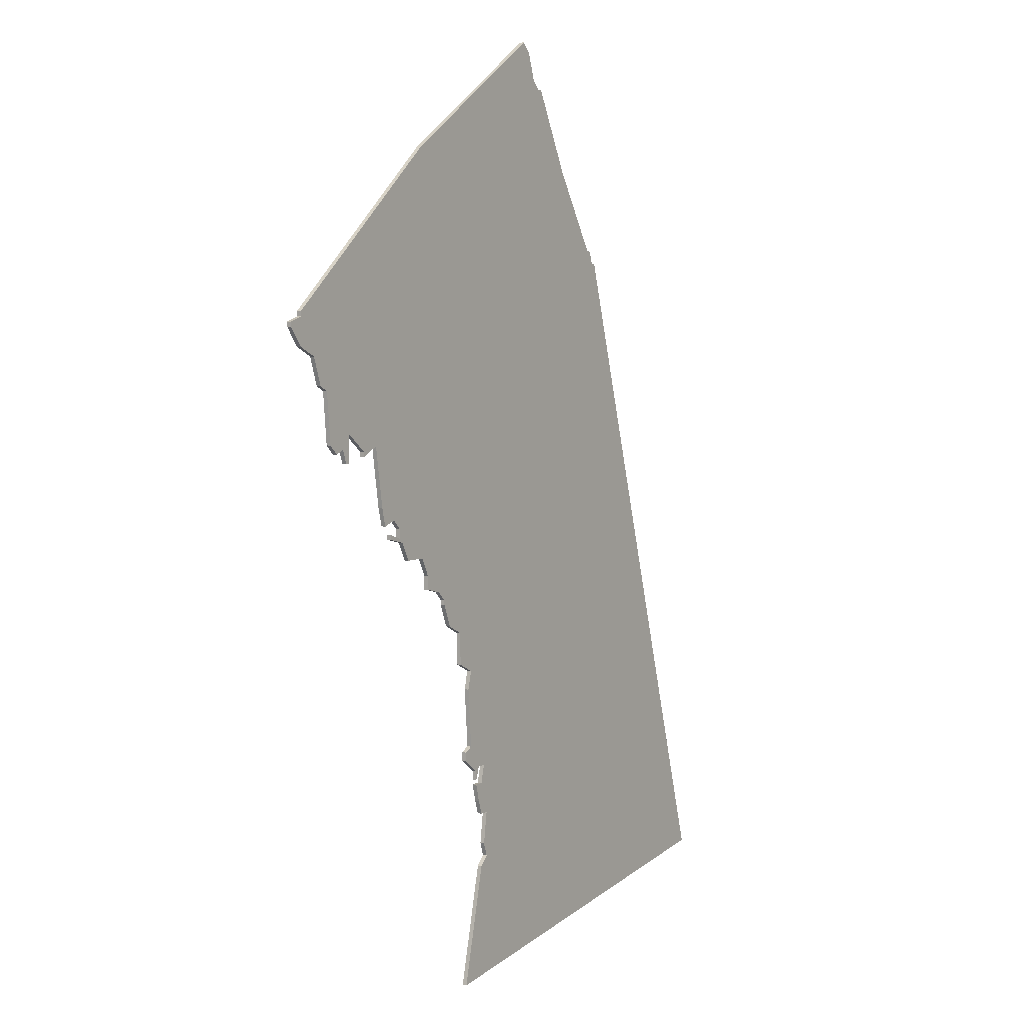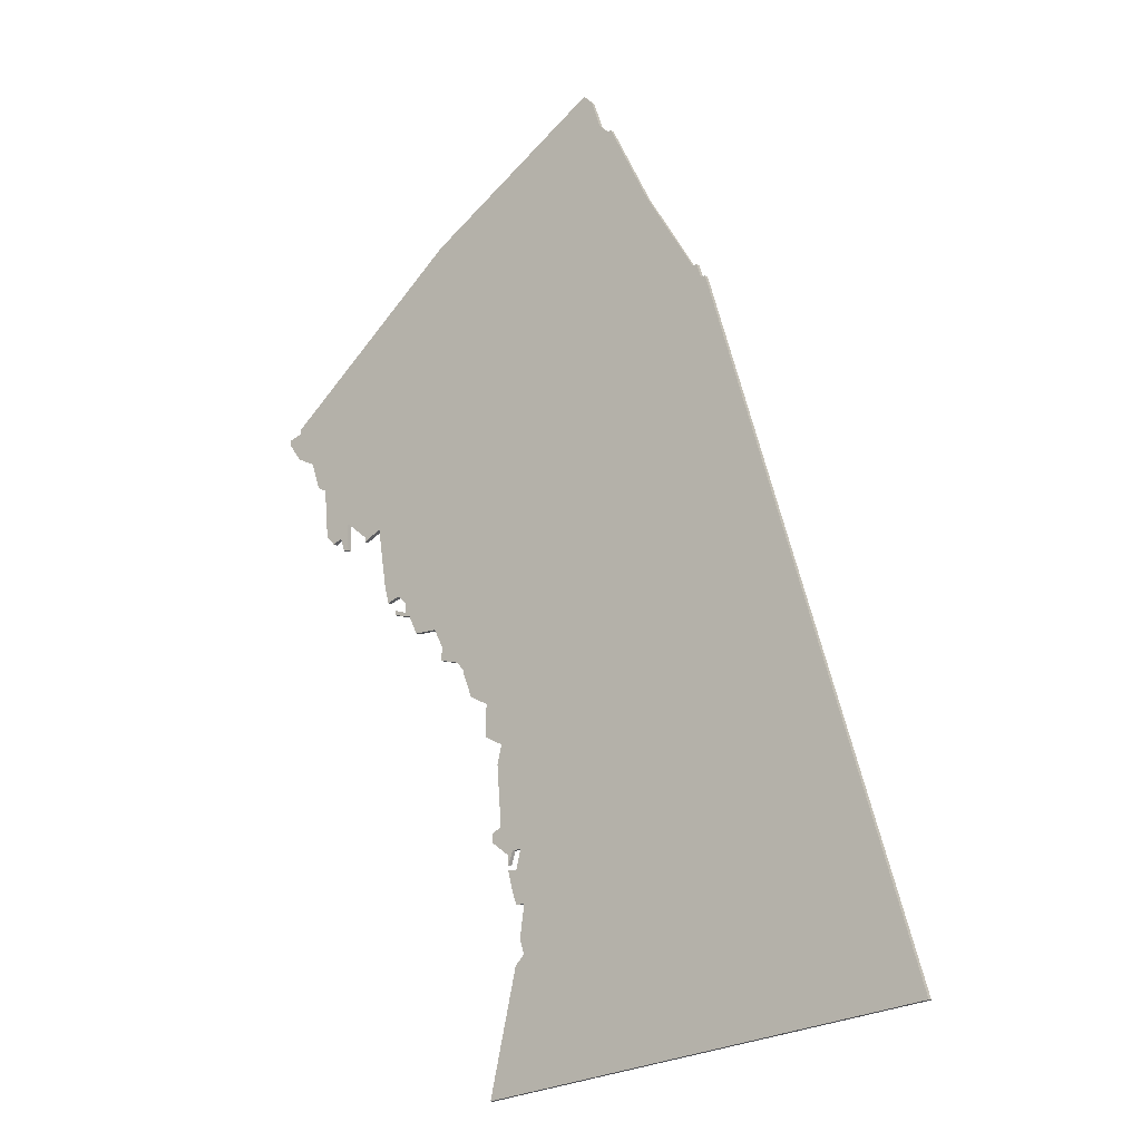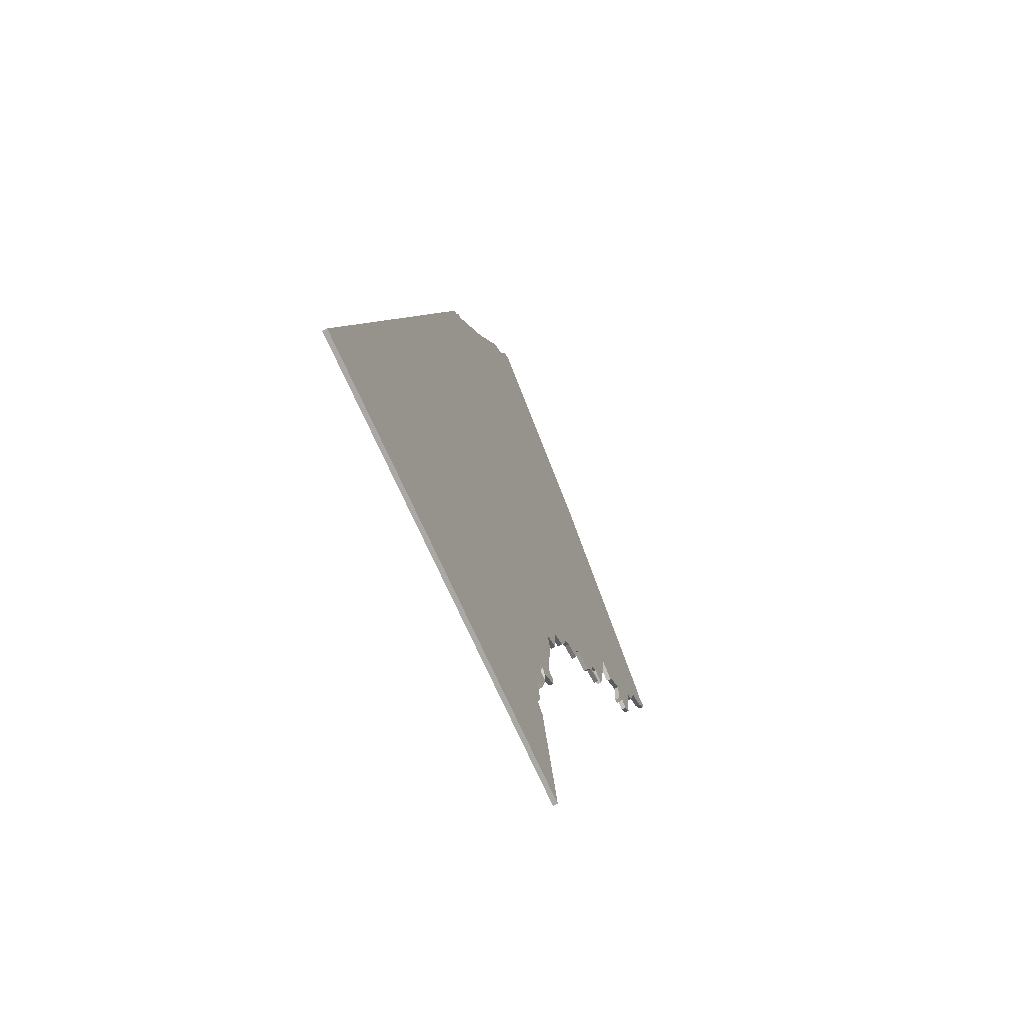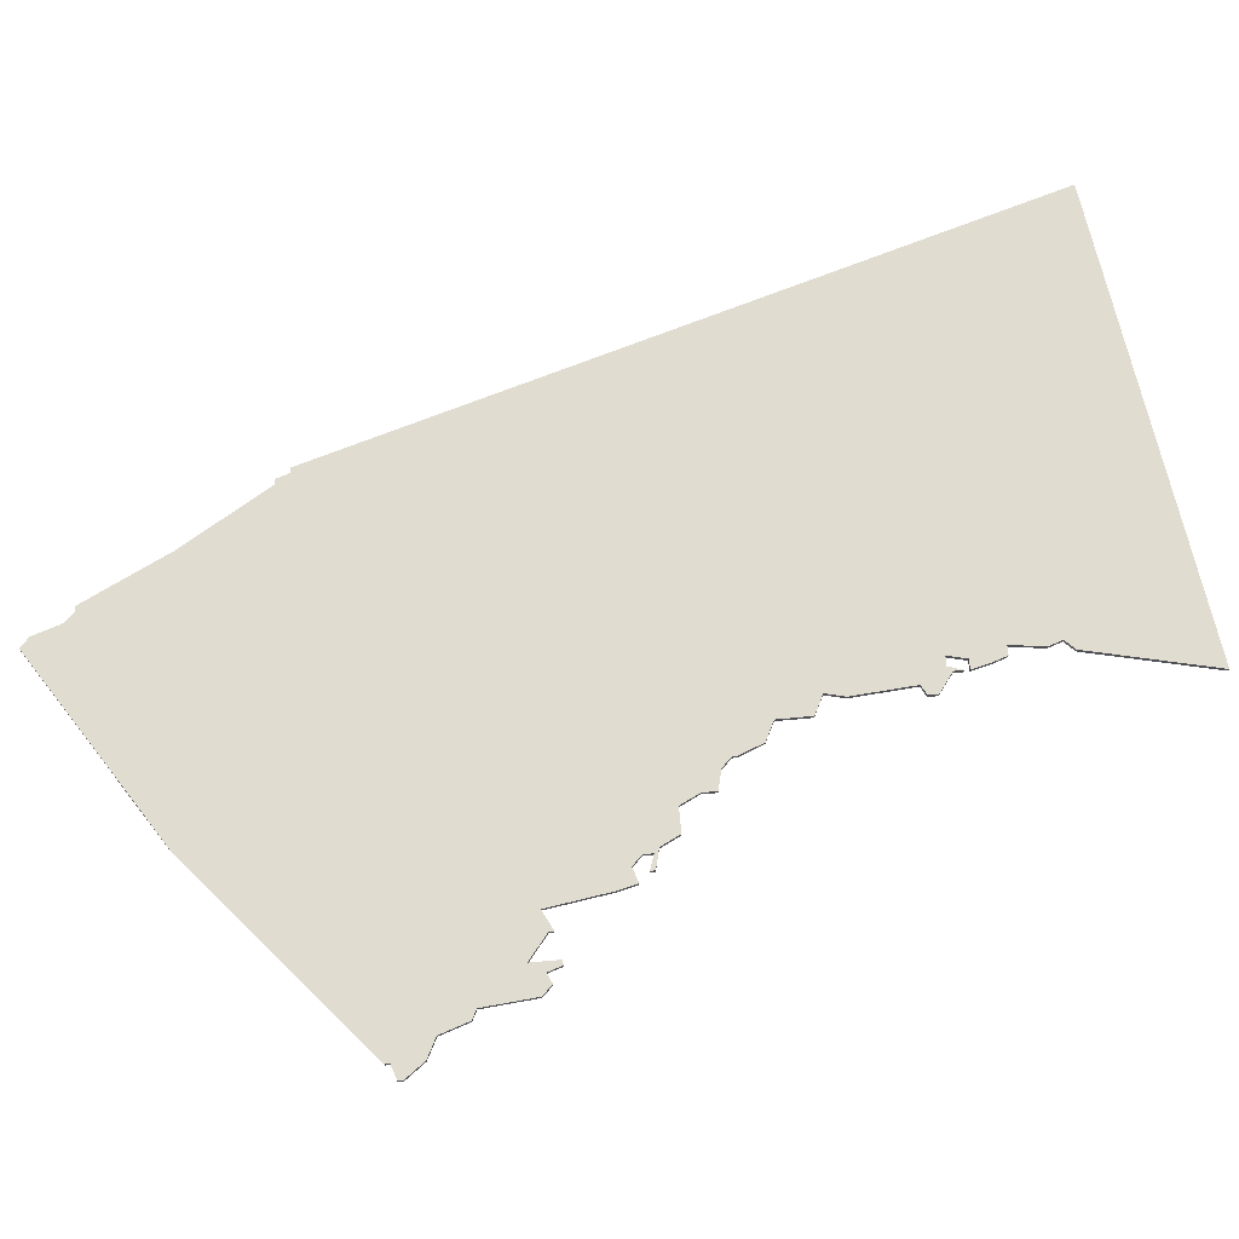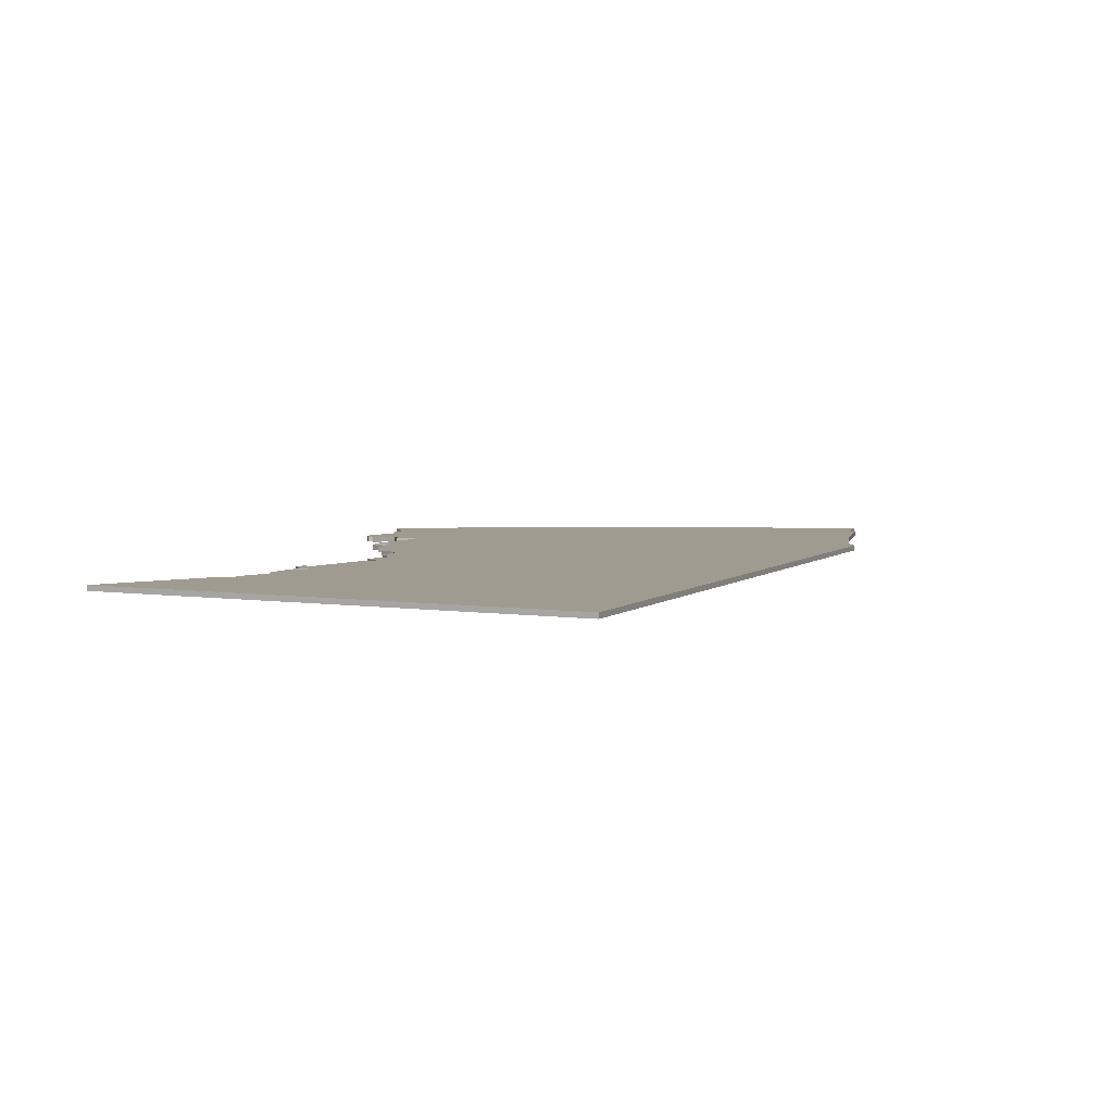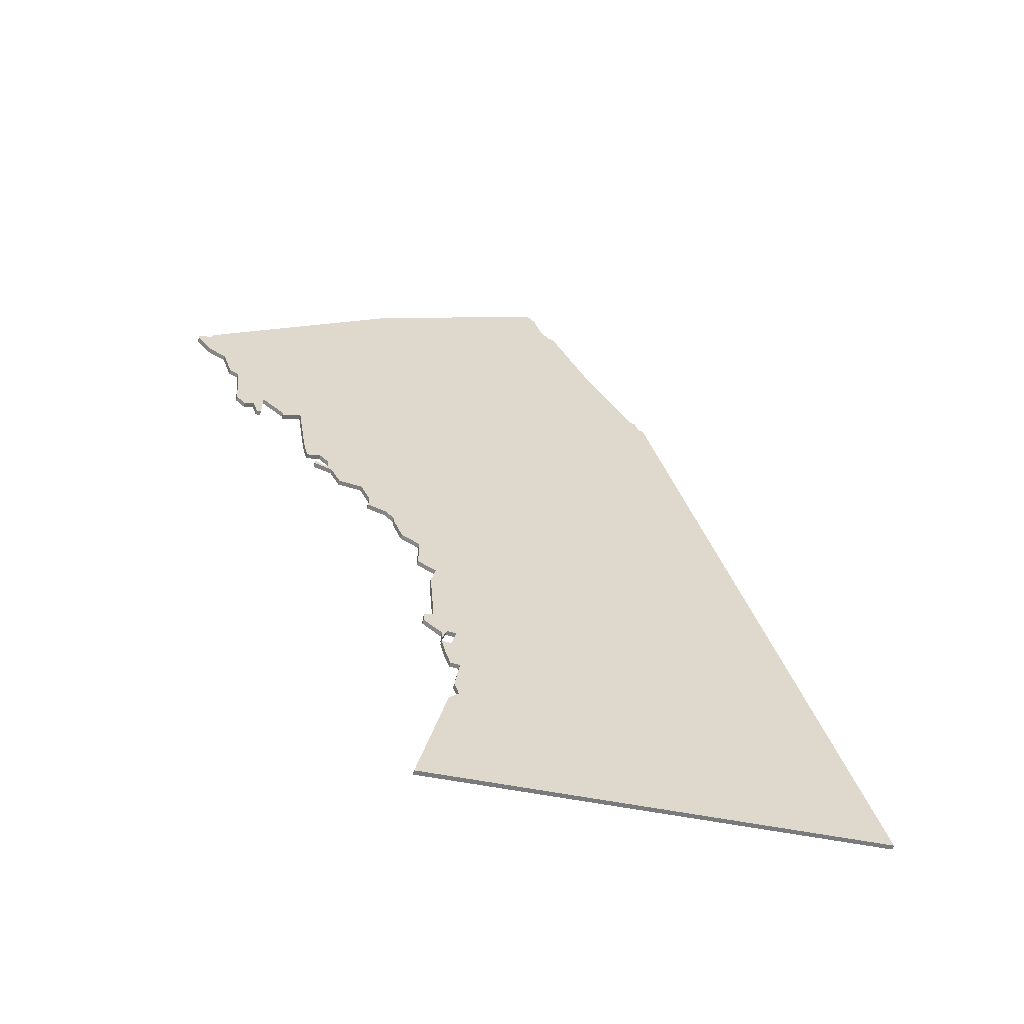
<metadata>
{"format":"obj","ext":"obj","renderer":"f3d","projection":"perspective","resolution":1024,"background":"white","views":[{"elev":5.8,"azim":-56.0,"up":"+Y"},{"elev":-16.5,"azim":36.2,"up":"+Y"},{"elev":-68.6,"azim":115.1,"up":"+Y"},{"elev":69.6,"azim":-95.2,"up":"+Z"},{"elev":4.2,"azim":37.3,"up":"+Z"},{"elev":-59.8,"azim":-16.8,"up":"+Y"}]}
</metadata>
<code>
v 5104 -1704 0
v 5104 -1705 0
v 5101 -1706 0
v 5101 -1707 0
v 5104 -1711 0
v 5108 -1713 0
v 5110 -1719 0
v 5112 -1720 0
v 5113 -1731 0
v 5115 -1733 0
v 5117 -1732 0
v 5118 -1735 0
v 5119 -1735 0
v 5119 -1729 0
v 5124 -1733 0
v 5124 -1734 0
v 5128 -1732 0
v 5130 -1745 0
v 5131 -1749 0
v 5134 -1748 0
v 5136 -1750 0
v 5136 -1752 0
v 5133 -1751 0
v 5133 -1752 0
v 5137 -1753 0
v 5139 -1757 0
v 5144 -1757 0
v 5146 -1761 0
v 5146 -1764 0
v 5150 -1765 0
v 5152 -1767 0
v 5152 -1768 0
v 5154 -1773 0
v 5158 -1775 0
v 5158 -1782 0
v 5162 -1784 0
v 5161 -1788 0
v 5162 -1801 0
v 5160 -1802 0
v 5160 -1804 0
v 5164 -1807 0
v 5164 -1809 0
v 5165 -1806 0
v 5167 -1806 0
v 5166 -1810 0
v 5164 -1810 0
v 5165 -1814 0
v 5166 -1817 0
v 5168 -1817 0
v 5167 -1824 0
v 5168 -1827 0
v 5166 -1829 0
v 5160 -1855 0
v 5257 -1842 0
v 5213 -1694 0
v 5212 -1694 0
v 5211 -1691 0
v 5210 -1691 0
v 5199 -1673 0
v 5190 -1655 0
v 5189 -1655 0
v 5187 -1653 0
v 5185 -1647 0
v 5183 -1645 0
v 5144 -1670 0
v 5104 -1704 1
v 5104 -1705 1
v 5101 -1706 1
v 5101 -1707 1
v 5104 -1711 1
v 5108 -1713 1
v 5110 -1719 1
v 5112 -1720 1
v 5113 -1731 1
v 5115 -1733 1
v 5117 -1732 1
v 5118 -1735 1
v 5119 -1735 1
v 5119 -1729 1
v 5124 -1733 1
v 5124 -1734 1
v 5128 -1732 1
v 5130 -1745 1
v 5131 -1749 1
v 5134 -1748 1
v 5136 -1750 1
v 5136 -1752 1
v 5133 -1751 1
v 5133 -1752 1
v 5137 -1753 1
v 5139 -1757 1
v 5144 -1757 1
v 5146 -1761 1
v 5146 -1764 1
v 5150 -1765 1
v 5152 -1767 1
v 5152 -1768 1
v 5154 -1773 1
v 5158 -1775 1
v 5158 -1782 1
v 5162 -1784 1
v 5161 -1788 1
v 5162 -1801 1
v 5160 -1802 1
v 5160 -1804 1
v 5164 -1807 1
v 5164 -1809 1
v 5165 -1806 1
v 5167 -1806 1
v 5166 -1810 1
v 5164 -1810 1
v 5165 -1814 1
v 5166 -1817 1
v 5168 -1817 1
v 5167 -1824 1
v 5168 -1827 1
v 5166 -1829 1
v 5160 -1855 1
v 5257 -1842 1
v 5213 -1694 1
v 5212 -1694 1
v 5211 -1691 1
v 5210 -1691 1
v 5199 -1673 1
v 5190 -1655 1
v 5189 -1655 1
v 5187 -1653 1
v 5185 -1647 1
v 5183 -1645 1
v 5144 -1670 1
f 2 1 65
f 4 3 2
f 6 5 4
f 8 7 6
f 10 9 8
f 13 12 11
f 17 16 15
f 19 18 17
f 24 23 22
f 27 26 25
f 30 29 28
f 33 32 31
f 36 35 34
f 38 37 36
f 40 39 38
f 43 42 41
f 47 46 45
f 49 48 47
f 51 50 49
f 53 52 51
f 55 54 53
f 58 57 56
f 61 60 59
f 64 63 62
f 2 65 64
f 6 4 2
f 11 10 8
f 14 13 11
f 17 15 14
f 20 19 17
f 25 24 22
f 30 28 27
f 34 33 31
f 41 40 38
f 49 47 45
f 55 53 51
f 62 61 59
f 2 64 62
f 8 6 2
f 14 11 8
f 21 20 17
f 25 22 21
f 31 30 27
f 41 38 36
f 49 45 44
f 55 51 49
f 2 62 59
f 14 8 2
f 27 25 21
f 43 41 36
f 55 49 44
f 2 59 58
f 17 14 2
f 27 21 17
f 44 43 36
f 56 55 44
f 2 58 56
f 31 27 17
f 56 44 36
f 17 2 56
f 34 31 17
f 56 36 34
f 34 17 56
f 130 66 67
f 67 68 69
f 69 70 71
f 71 72 73
f 73 74 75
f 76 77 78
f 80 81 82
f 82 83 84
f 87 88 89
f 90 91 92
f 93 94 95
f 96 97 98
f 99 100 101
f 101 102 103
f 103 104 105
f 106 107 108
f 110 111 112
f 112 113 114
f 114 115 116
f 116 117 118
f 118 119 120
f 121 122 123
f 124 125 126
f 127 128 129
f 129 130 67
f 67 69 71
f 73 75 76
f 76 78 79
f 79 80 82
f 82 84 85
f 87 89 90
f 92 93 95
f 96 98 99
f 103 105 106
f 110 112 114
f 116 118 120
f 124 126 127
f 127 129 67
f 67 71 73
f 73 76 79
f 82 85 86
f 86 87 90
f 92 95 96
f 101 103 106
f 109 110 114
f 114 116 120
f 124 127 67
f 67 73 79
f 86 90 92
f 101 106 108
f 109 114 120
f 123 124 67
f 67 79 82
f 82 86 92
f 101 108 109
f 109 120 121
f 121 123 67
f 82 92 96
f 101 109 121
f 121 67 82
f 82 96 99
f 99 101 121
f 121 82 99
f 67 66 2
f 2 66 1
f 68 67 3
f 3 67 2
f 69 68 4
f 4 68 3
f 70 69 5
f 5 69 4
f 71 70 6
f 6 70 5
f 72 71 7
f 7 71 6
f 73 72 8
f 8 72 7
f 74 73 9
f 9 73 8
f 75 74 10
f 10 74 9
f 76 75 11
f 11 75 10
f 77 76 12
f 12 76 11
f 78 77 13
f 13 77 12
f 79 78 14
f 14 78 13
f 80 79 15
f 15 79 14
f 81 80 16
f 16 80 15
f 82 81 17
f 17 81 16
f 83 82 18
f 18 82 17
f 84 83 19
f 19 83 18
f 85 84 20
f 20 84 19
f 86 85 21
f 21 85 20
f 87 86 22
f 22 86 21
f 88 87 23
f 23 87 22
f 89 88 24
f 24 88 23
f 90 89 25
f 25 89 24
f 91 90 26
f 26 90 25
f 92 91 27
f 27 91 26
f 93 92 28
f 28 92 27
f 94 93 29
f 29 93 28
f 95 94 30
f 30 94 29
f 96 95 31
f 31 95 30
f 97 96 32
f 32 96 31
f 98 97 33
f 33 97 32
f 99 98 34
f 34 98 33
f 100 99 35
f 35 99 34
f 101 100 36
f 36 100 35
f 102 101 37
f 37 101 36
f 103 102 38
f 38 102 37
f 104 103 39
f 39 103 38
f 105 104 40
f 40 104 39
f 106 105 41
f 41 105 40
f 107 106 42
f 42 106 41
f 108 107 43
f 43 107 42
f 109 108 44
f 44 108 43
f 110 109 45
f 45 109 44
f 111 110 46
f 46 110 45
f 112 111 47
f 47 111 46
f 113 112 48
f 48 112 47
f 114 113 49
f 49 113 48
f 115 114 50
f 50 114 49
f 116 115 51
f 51 115 50
f 117 116 52
f 52 116 51
f 118 117 53
f 53 117 52
f 119 118 54
f 54 118 53
f 120 119 55
f 55 119 54
f 121 120 56
f 56 120 55
f 122 121 57
f 57 121 56
f 123 122 58
f 58 122 57
f 124 123 59
f 59 123 58
f 125 124 60
f 60 124 59
f 126 125 61
f 61 125 60
f 127 126 62
f 62 126 61
f 128 127 63
f 63 127 62
f 129 128 64
f 64 128 63
f 66 130 1
f 1 130 65
f 130 129 65
f 65 129 64

</code>
